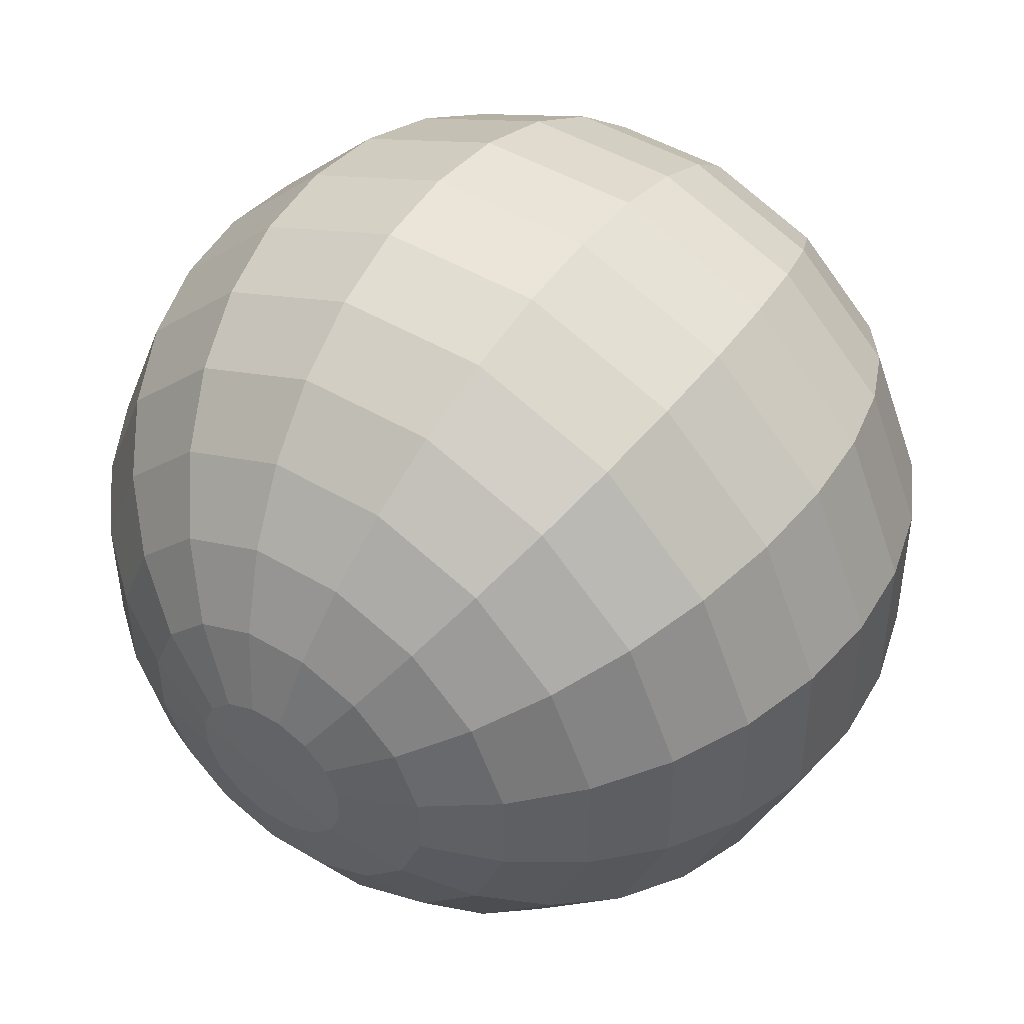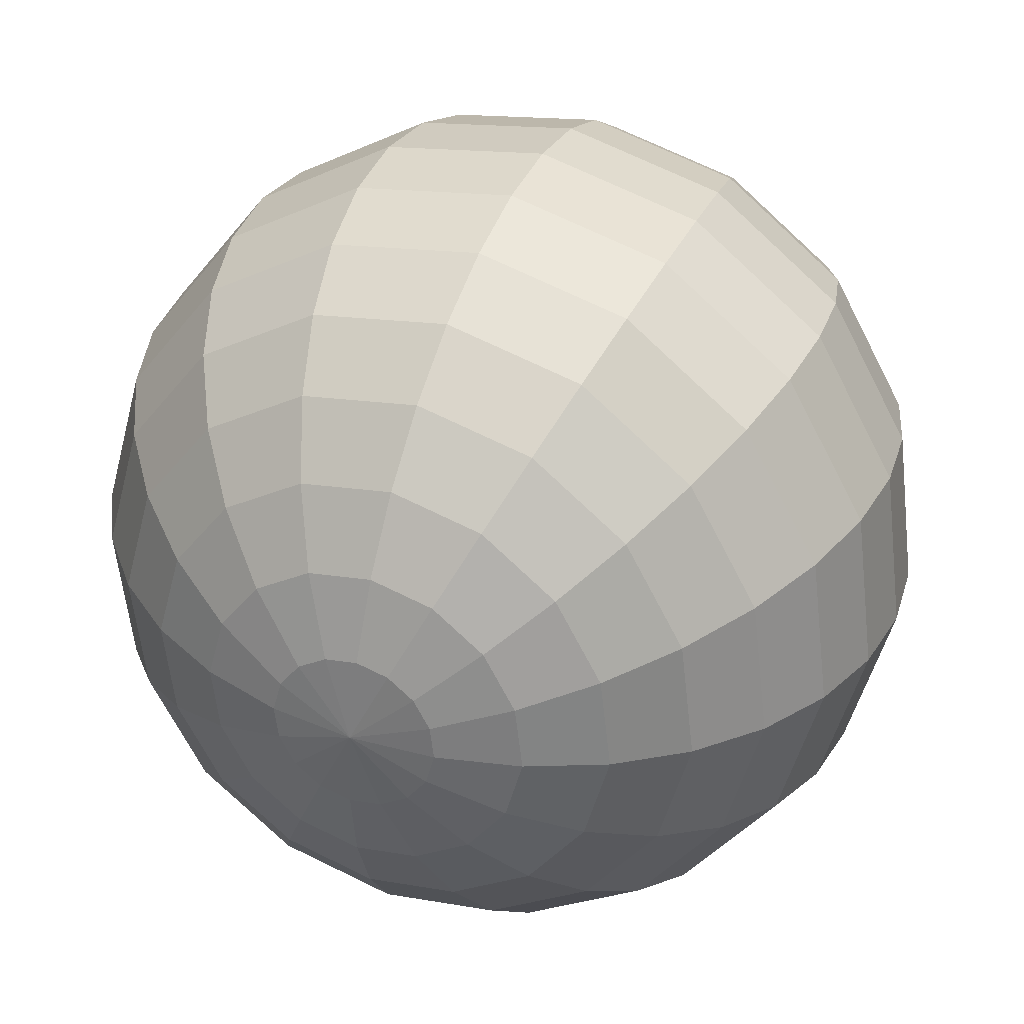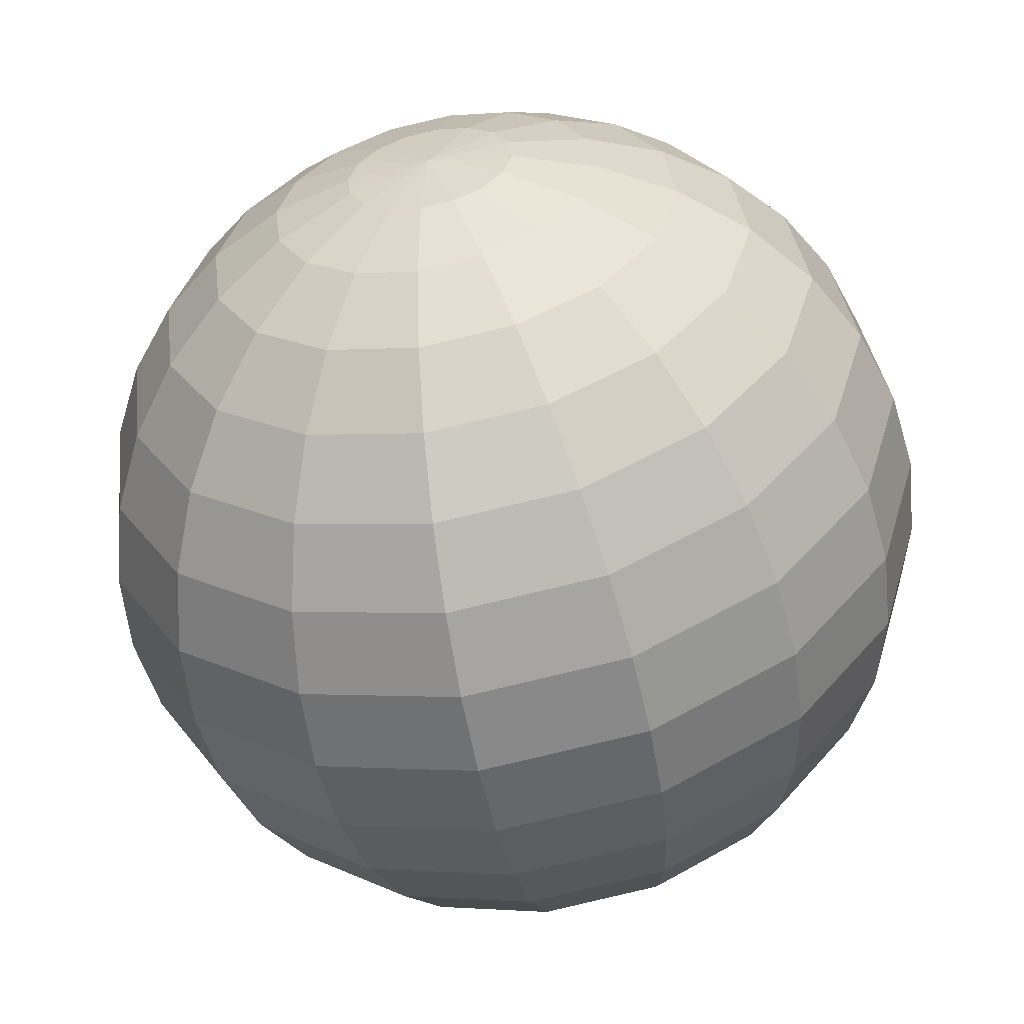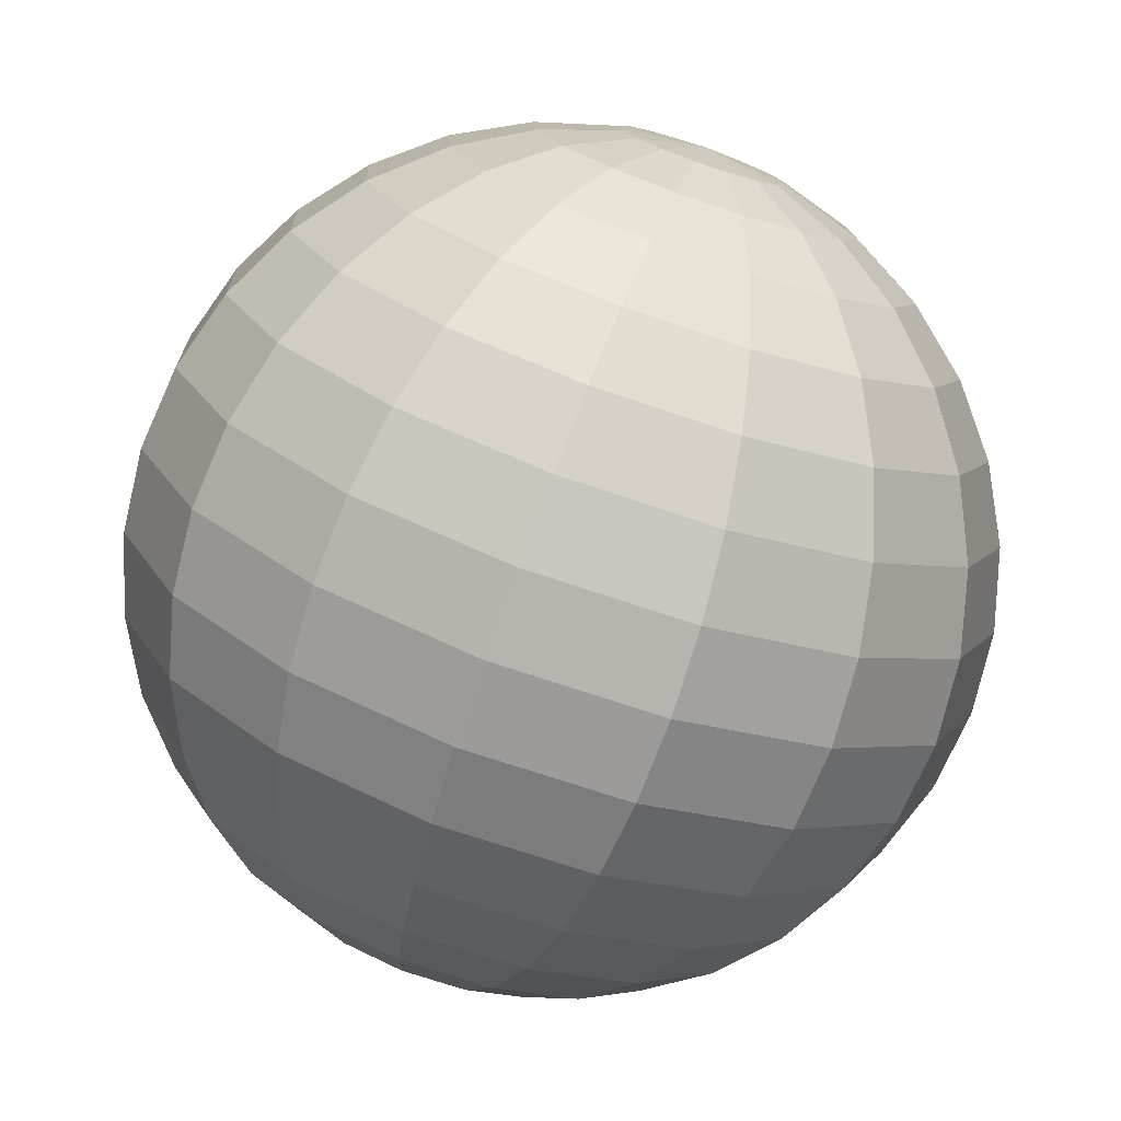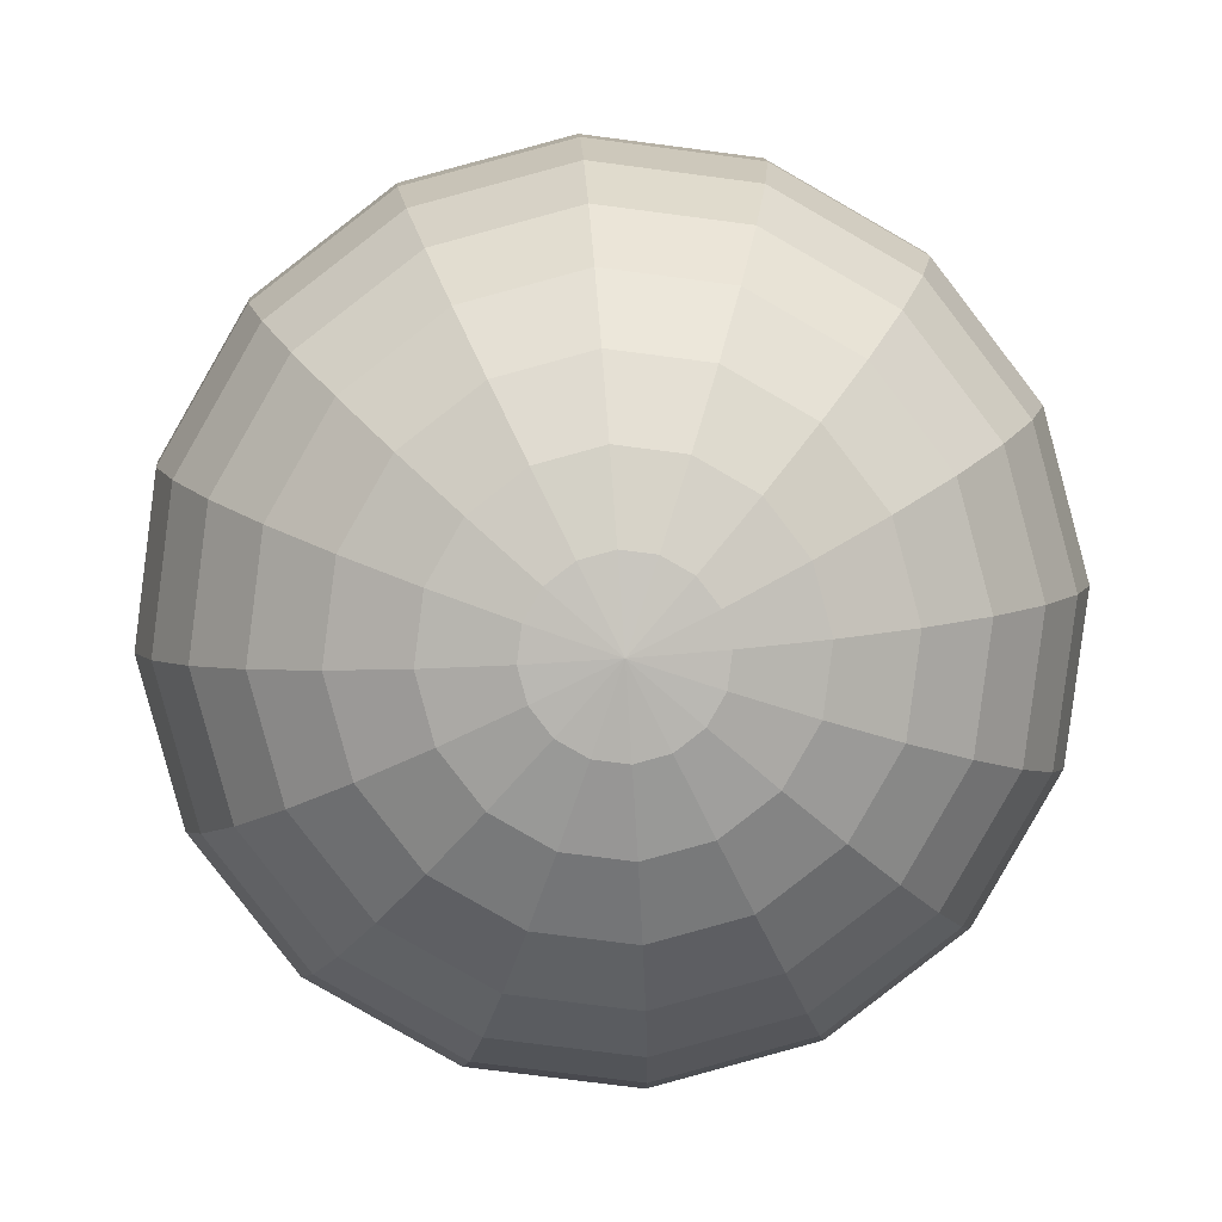
<metadata>
{"format":"obj","ext":"obj","renderer":"f3d","projection":"perspective","resolution":1024,"background":"white","views":[{"elev":17.0,"azim":-147.4,"up":"+Y"},{"elev":-43.9,"azim":70.9,"up":"+Z"},{"elev":56.6,"azim":-15.2,"up":"+Z"},{"elev":31.1,"azim":62.1,"up":"+Z"},{"elev":-60.2,"azim":8.8,"up":"+Z"}]}
</metadata>
<code>
o Sphere.079_Sphere.979
v 0.009148 0.9898 2.086
v -0.3116 0.4952 1.966
v -0.3816 0.3387 1.857
v -0.428 0.1967 1.72
v -0.4491 0.07463 1.559
v -0.444 -0.02288 1.381
v -0.4129 -0.09205 1.192
v -0.3571 -0.1302 1.001
v -0.2786 -0.1359 0.8137
v -0.1805 -0.1089 0.638
v -0.06653 -0.05028 0.4804
v 0.0589 0.03776 0.3472
v 0.191 0.1518 0.2433
v -0.03901 1.045 2.056
v -0.2068 0.9348 2.024
v -0.3578 0.8165 1.958
v -0.4861 0.6942 1.858
v -0.5868 0.5728 1.731
v -0.6561 0.4568 1.579
v -0.6912 0.3507 1.409
v -0.6909 0.2586 1.228
v -0.655 0.184 1.043
v -0.5851 0.1298 0.8601
v -0.4838 0.09811 0.687
v -0.355 0.0901 0.5302
v -0.2037 0.1061 0.3958
v -0.03557 0.1455 0.2889
v 0.1428 0.2067 0.2136
v -0.05976 1.113 2.023
v -0.2476 1.069 1.959
v -0.4169 1.011 1.863
v -0.5613 0.9423 1.738
v -0.6753 0.8645 1.589
v -0.7544 0.7809 1.422
v -0.7955 0.6948 1.243
v -0.7972 0.6095 1.058
v -0.7594 0.5281 0.8761
v -0.6834 0.454 0.703
v -0.5723 0.3899 0.5456
v -0.4303 0.3382 0.4099
v -0.2628 0.301 0.3013
v -0.07628 0.2798 0.2238
v 0.1221 0.2752 0.1804
v -0.04995 1.185 1.991
v -0.2283 1.209 1.897
v -0.389 1.215 1.773
v -0.5258 1.202 1.624
v -0.6335 1.17 1.454
v -0.7079 1.12 1.272
v -0.7462 1.055 1.084
v -0.7469 0.9764 0.8964
v -0.71 0.888 0.7173
v -0.6369 0.793 0.5534
v -0.5305 0.6949 0.4109
v -0.3947 0.5977 0.2954
v -0.2348 0.5049 0.2113
v -0.05703 0.4202 0.1618
v 0.1319 0.3468 0.1488
v -0.01106 1.249 1.966
v -0.152 1.335 1.848
v -0.2782 1.397 1.701
v -0.3848 1.433 1.532
v -0.4677 1.442 1.347
v -0.5237 1.422 1.153
v -0.5507 1.375 0.9571
v -0.5476 1.303 0.7673
v -0.5145 1.209 0.5907
v -0.4528 1.095 0.4341
v -0.3647 0.9669 0.3036
v -0.2537 0.8289 0.2041
v -0.1241 0.6866 0.1396
v 0.01925 0.5453 0.1124
v 0.1708 0.4106 0.1236
v 0.05098 1.295 1.951
v -0.03033 1.426 1.818
v -0.1016 1.529 1.659
v -0.16 1.601 1.478
v -0.2033 1.639 1.283
v -0.2299 1.641 1.082
v -0.2388 1.608 0.882
v -0.2296 1.541 0.6907
v -0.2026 1.442 0.5155
v -0.159 1.315 0.3633
v -0.1003 1.164 0.2399
v -0.02888 0.9968 0.15
v 0.05259 0.8185 0.09702
v 0.1409 0.6362 0.08307
v 0.2328 0.4569 0.1087
v 0.1267 1.317 1.948
v 0.1183 1.468 1.814
v 0.1142 1.591 1.652
v 0.1146 1.68 1.469
v 0.1195 1.732 1.273
v 0.1288 1.745 1.071
v 0.142 1.718 0.8697
v 0.1587 1.653 0.6782
v 0.1782 1.551 0.5033
v 0.1997 1.418 0.3518
v 0.2225 1.257 0.2295
v 0.2457 1.076 0.1412
v 0.2683 0.8805 0.09009
v 0.2895 0.6789 0.0783
v 0.3085 0.4787 0.1062
v 0.2046 1.311 1.959
v 0.2711 1.456 1.834
v 0.3361 1.574 1.682
v 0.397 1.658 1.507
v 0.4516 1.706 1.318
v 0.4978 1.716 1.12
v 0.5337 1.687 0.9223
v 0.5581 1.621 0.7318
v 0.5699 1.521 0.5558
v 0.5687 1.389 0.4013
v 0.5546 1.231 0.2741
v 0.5281 1.054 0.179
v 0.4902 0.8632 0.1199
v 0.4424 0.667 0.09881
v 0.3865 0.4726 0.1167
v 0.2729 1.278 1.981
v 0.405 1.392 1.877
v 0.5304 1.48 1.744
v 0.6443 1.538 1.586
v 0.7424 1.565 1.41
v 0.8209 1.56 1.223
v 0.8768 1.521 1.032
v 0.9078 1.452 0.8432
v 0.9129 1.355 0.6652
v 0.8919 1.233 0.5043
v 0.8454 1.091 0.3667
v 0.7754 0.9342 0.2579
v 0.6845 0.7693 0.1818
v 0.5762 0.6023 0.1415
v 0.4547 0.4396 0.1384
v 0.3246 0.2875 0.1728
v 0.1392 1.142 2.051
v 0.321 1.223 2.01
v 0.4994 1.284 1.935
v 0.6675 1.323 1.828
v 0.8189 1.339 1.694
v 0.9477 1.331 1.537
v 1.049 1.3 1.364
v 1.119 1.245 1.181
v 1.155 1.171 0.9956
v 1.155 1.079 0.8146
v 1.12 0.9726 0.6451
v 1.051 0.8566 0.4934
v 0.95 0.7351 0.3656
v 0.8217 0.6129 0.2664
v 0.6707 0.4946 0.1998
v 0.5029 0.3847 0.1682
v 0.3418 1.154 2.044
v 0.5401 1.15 2
v 0.7266 1.128 1.923
v 0.8941 1.091 1.814
v 1.036 1.04 1.678
v 1.147 0.9754 1.521
v 1.223 0.9012 1.348
v 1.261 0.8199 1.166
v 1.259 0.7346 0.9815
v 1.218 0.6484 0.8022
v 1.139 0.5648 0.6349
v 1.025 0.487 0.4859
v 0.8808 0.418 0.3609
v 0.7114 0.3603 0.2649
v 0.5236 0.3162 0.2013
v 0.332 1.083 2.075
v 0.5209 1.009 2.062
v 0.6987 0.9245 2.013
v 0.8585 0.8317 1.929
v 0.9943 0.7344 1.813
v 1.101 0.6364 1.671
v 1.174 0.5414 1.507
v 1.211 0.453 1.328
v 1.21 0.3747 1.14
v 1.172 0.3094 0.9518
v 1.097 0.2598 0.7695
v 0.9896 0.2276 0.6004
v 0.8528 0.2141 0.4509
v 0.6921 0.2199 0.3268
v 0.5138 0.2447 0.2329
v 0.2931 1.019 2.1
v 0.4446 0.884 2.112
v 0.5879 0.7428 2.084
v 0.7176 0.6004 2.02
v 0.8286 0.4625 1.92
v 0.9166 0.3342 1.79
v 0.9784 0.2206 1.633
v 1.011 0.1259 1.457
v 1.015 0.05391 1.267
v 0.9876 0.007273 1.071
v 0.9316 -0.01217 0.8769
v 0.8487 -0.003689 0.6917
v 0.7421 0.0324 0.5226
v 0.6159 0.09471 0.3762
v 0.4749 0.1809 0.2581
v 0.2311 0.9725 2.115
v 0.3229 0.7932 2.141
v 0.4113 0.6109 2.127
v 0.4927 0.4325 2.074
v 0.5642 0.2651 1.984
v 0.6228 0.1149 1.861
v 0.6665 -0.01229 1.708
v 0.6934 -0.1115 1.533
v 0.7027 -0.179 1.342
v 0.6938 -0.2121 1.142
v 0.6672 -0.2096 0.9406
v 0.6238 -0.1716 0.7458
v 0.5654 -0.09951 0.5652
v 0.4942 0.003851 0.4056
v 0.4129 0.1345 0.2731
v 0.1553 0.9507 2.118
v 0.1743 0.7504 2.146
v 0.1956 0.5488 2.134
v 0.2182 0.3536 2.083
v 0.2413 0.1722 1.994
v 0.2641 0.0117 1.872
v 0.2857 -0.1218 1.721
v 0.3052 -0.2232 1.546
v 0.3219 -0.2885 1.354
v 0.3351 -0.3153 1.153
v 0.3443 -0.3024 0.9509
v 0.3493 -0.2505 0.7547
v 0.3497 -0.1615 0.5721
v 0.3456 -0.03888 0.4103
v 0.3371 0.1127 0.2755
v 0.07738 0.9568 2.107
v 0.02147 0.7624 2.125
v -0.02635 0.5661 2.104
v -0.06425 0.3756 2.045
v -0.09077 0.1981 1.95
v -0.1049 0.04045 1.823
v -0.1061 -0.09128 1.668
v -0.09424 -0.192 1.492
v -0.06989 -0.258 1.302
v -0.03394 -0.2865 1.104
v 0.01223 -0.2766 0.9064
v 0.06684 -0.2285 0.7168
v 0.1278 -0.1443 0.5423
v 0.1927 -0.02697 0.3898
v 0.2592 0.1188 0.2651
v -0.1124 0.8271 2.083
v -0.2207 0.6601 2.042
f 11 27 12
f 4 20 5
f 12 28 13
f 5 21 6
f 1 135 14
f 134 13 28
f 6 22 7
f 241 14 15
f 7 23 8
f 242 15 16
f 8 24 9
f 242 17 2
f 9 25 10
f 2 18 3
f 10 26 11
f 4 18 19
f 17 33 18
f 25 41 26
f 18 34 19
f 26 42 27
f 19 35 20
f 27 43 28
f 20 36 21
f 14 135 29
f 134 28 43
f 21 37 22
f 14 30 15
f 22 38 23
f 15 31 16
f 24 38 39
f 16 32 17
f 24 40 25
f 37 51 52
f 29 45 30
f 38 52 53
f 30 46 31
f 38 54 39
f 31 47 32
f 39 55 40
f 33 47 48
f 41 55 56
f 33 49 34
f 42 56 57
f 34 50 35
f 42 58 43
f 36 50 51
f 29 135 44
f 134 43 58
f 55 71 56
f 48 64 49
f 57 71 72
f 49 65 50
f 57 73 58
f 50 66 51
f 44 135 59
f 134 58 73
f 51 67 52
f 45 59 60
f 53 67 68
f 46 60 61
f 53 69 54
f 46 62 47
f 54 70 55
f 48 62 63
f 67 83 68
f 60 76 61
f 68 84 69
f 61 77 62
f 69 85 70
f 62 78 63
f 70 86 71
f 63 79 64
f 72 86 87
f 64 80 65
f 72 88 73
f 65 81 66
f 59 135 74
f 134 73 88
f 66 82 67
f 60 74 75
f 87 101 102
f 79 95 80
f 88 102 103
f 80 96 81
f 74 135 89
f 134 88 103
f 82 96 97
f 74 90 75
f 82 98 83
f 75 91 76
f 84 98 99
f 76 92 77
f 84 100 85
f 77 93 78
f 86 100 101
f 78 94 79
f 90 106 91
f 99 113 114
f 91 107 92
f 99 115 100
f 93 107 108
f 101 115 116
f 94 108 109
f 101 117 102
f 94 110 95
f 102 118 103
f 95 111 96
f 89 135 104
f 134 103 118
f 96 112 97
f 90 104 105
f 98 112 113
f 109 125 110
f 118 132 133
f 110 126 111
f 104 135 119
f 134 118 133
f 111 127 112
f 105 119 120
f 112 128 113
f 105 121 106
f 114 128 129
f 106 122 107
f 114 130 115
f 107 123 108
f 116 130 131
f 108 124 109
f 116 132 117
f 128 146 129
f 121 139 122
f 129 147 130
f 122 140 123
f 130 148 131
f 123 141 124
f 132 148 149
f 125 141 142
f 132 150 133
f 125 143 126
f 119 135 136
f 134 133 150
f 126 144 127
f 120 136 137
f 127 145 128
f 120 138 121
f 149 165 150
f 142 158 143
f 136 135 151
f 134 150 165
f 143 159 144
f 137 151 152
f 144 160 145
f 137 153 138
f 146 160 161
f 138 154 139
f 146 162 147
f 139 155 140
f 148 162 163
f 140 156 141
f 149 163 164
f 142 156 157
f 153 169 154
f 161 177 162
f 154 170 155
f 162 178 163
f 155 171 156
f 164 178 179
f 156 172 157
f 165 179 180
f 158 172 173
f 151 135 166
f 134 165 180
f 158 174 159
f 152 166 167
f 159 175 160
f 152 168 153
f 161 175 176
f 173 187 188
f 166 135 181
f 134 180 195
f 173 189 174
f 167 181 182
f 174 190 175
f 167 183 168
f 175 191 176
f 168 184 169
f 176 192 177
f 169 185 170
f 177 193 178
f 171 185 186
f 178 194 179
f 171 187 172
f 179 195 180
f 191 207 192
f 184 200 185
f 193 207 208
f 185 201 186
f 193 209 194
f 186 202 187
f 194 210 195
f 188 202 203
f 181 135 196
f 134 195 210
f 188 204 189
f 182 196 197
f 189 205 190
f 182 198 183
f 191 205 206
f 183 199 184
f 134 210 225
f 203 219 204
f 196 212 197
f 205 219 220
f 197 213 198
f 205 221 206
f 198 214 199
f 206 222 207
f 199 215 200
f 208 222 223
f 200 216 201
f 209 223 224
f 201 217 202
f 209 225 210
f 203 217 218
f 196 135 211
f 222 238 223
f 216 230 231
f 223 239 224
f 216 232 217
f 224 240 225
f 218 232 233
f 211 135 226
f 134 225 240
f 218 234 219
f 212 226 227
f 220 234 235
f 213 227 228
f 220 236 221
f 213 229 214
f 221 237 222
f 215 229 230
f 227 1 241
f 234 8 235
f 228 241 242
f 235 9 236
f 228 2 229
f 236 10 237
f 230 2 3
f 237 11 238
f 230 4 231
f 238 12 239
f 232 4 5
f 239 13 240
f 233 5 6
f 226 135 1
f 134 240 13
f 233 7 234
f 11 26 27
f 4 19 20
f 12 27 28
f 5 20 21
f 6 21 22
f 241 1 14
f 7 22 23
f 242 241 15
f 8 23 24
f 242 16 17
f 9 24 25
f 2 17 18
f 10 25 26
f 4 3 18
f 17 32 33
f 25 40 41
f 18 33 34
f 26 41 42
f 19 34 35
f 27 42 43
f 20 35 36
f 21 36 37
f 14 29 30
f 22 37 38
f 15 30 31
f 24 23 38
f 16 31 32
f 24 39 40
f 37 36 51
f 29 44 45
f 38 37 52
f 30 45 46
f 38 53 54
f 31 46 47
f 39 54 55
f 33 32 47
f 41 40 55
f 33 48 49
f 42 41 56
f 34 49 50
f 42 57 58
f 36 35 50
f 55 70 71
f 48 63 64
f 57 56 71
f 49 64 65
f 57 72 73
f 50 65 66
f 51 66 67
f 45 44 59
f 53 52 67
f 46 45 60
f 53 68 69
f 46 61 62
f 54 69 70
f 48 47 62
f 67 82 83
f 60 75 76
f 68 83 84
f 61 76 77
f 69 84 85
f 62 77 78
f 70 85 86
f 63 78 79
f 72 71 86
f 64 79 80
f 72 87 88
f 65 80 81
f 66 81 82
f 60 59 74
f 87 86 101
f 79 94 95
f 88 87 102
f 80 95 96
f 82 81 96
f 74 89 90
f 82 97 98
f 75 90 91
f 84 83 98
f 76 91 92
f 84 99 100
f 77 92 93
f 86 85 100
f 78 93 94
f 90 105 106
f 99 98 113
f 91 106 107
f 99 114 115
f 93 92 107
f 101 100 115
f 94 93 108
f 101 116 117
f 94 109 110
f 102 117 118
f 95 110 111
f 96 111 112
f 90 89 104
f 98 97 112
f 109 124 125
f 118 117 132
f 110 125 126
f 111 126 127
f 105 104 119
f 112 127 128
f 105 120 121
f 114 113 128
f 106 121 122
f 114 129 130
f 107 122 123
f 116 115 130
f 108 123 124
f 116 131 132
f 128 145 146
f 121 138 139
f 129 146 147
f 122 139 140
f 130 147 148
f 123 140 141
f 132 131 148
f 125 124 141
f 132 149 150
f 125 142 143
f 126 143 144
f 120 119 136
f 127 144 145
f 120 137 138
f 149 164 165
f 142 157 158
f 143 158 159
f 137 136 151
f 144 159 160
f 137 152 153
f 146 145 160
f 138 153 154
f 146 161 162
f 139 154 155
f 148 147 162
f 140 155 156
f 149 148 163
f 142 141 156
f 153 168 169
f 161 176 177
f 154 169 170
f 162 177 178
f 155 170 171
f 164 163 178
f 156 171 172
f 165 164 179
f 158 157 172
f 158 173 174
f 152 151 166
f 159 174 175
f 152 167 168
f 161 160 175
f 173 172 187
f 173 188 189
f 167 166 181
f 174 189 190
f 167 182 183
f 175 190 191
f 168 183 184
f 176 191 192
f 169 184 185
f 177 192 193
f 171 170 185
f 178 193 194
f 171 186 187
f 179 194 195
f 191 206 207
f 184 199 200
f 193 192 207
f 185 200 201
f 193 208 209
f 186 201 202
f 194 209 210
f 188 187 202
f 188 203 204
f 182 181 196
f 189 204 205
f 182 197 198
f 191 190 205
f 183 198 199
f 203 218 219
f 196 211 212
f 205 204 219
f 197 212 213
f 205 220 221
f 198 213 214
f 206 221 222
f 199 214 215
f 208 207 222
f 200 215 216
f 209 208 223
f 201 216 217
f 209 224 225
f 203 202 217
f 222 237 238
f 216 215 230
f 223 238 239
f 216 231 232
f 224 239 240
f 218 217 232
f 218 233 234
f 212 211 226
f 220 219 234
f 213 212 227
f 220 235 236
f 213 228 229
f 221 236 237
f 215 214 229
f 227 226 1
f 234 7 8
f 228 227 241
f 235 8 9
f 228 242 2
f 236 9 10
f 230 229 2
f 237 10 11
f 230 3 4
f 238 11 12
f 232 231 4
f 239 12 13
f 233 232 5
f 233 6 7

</code>
